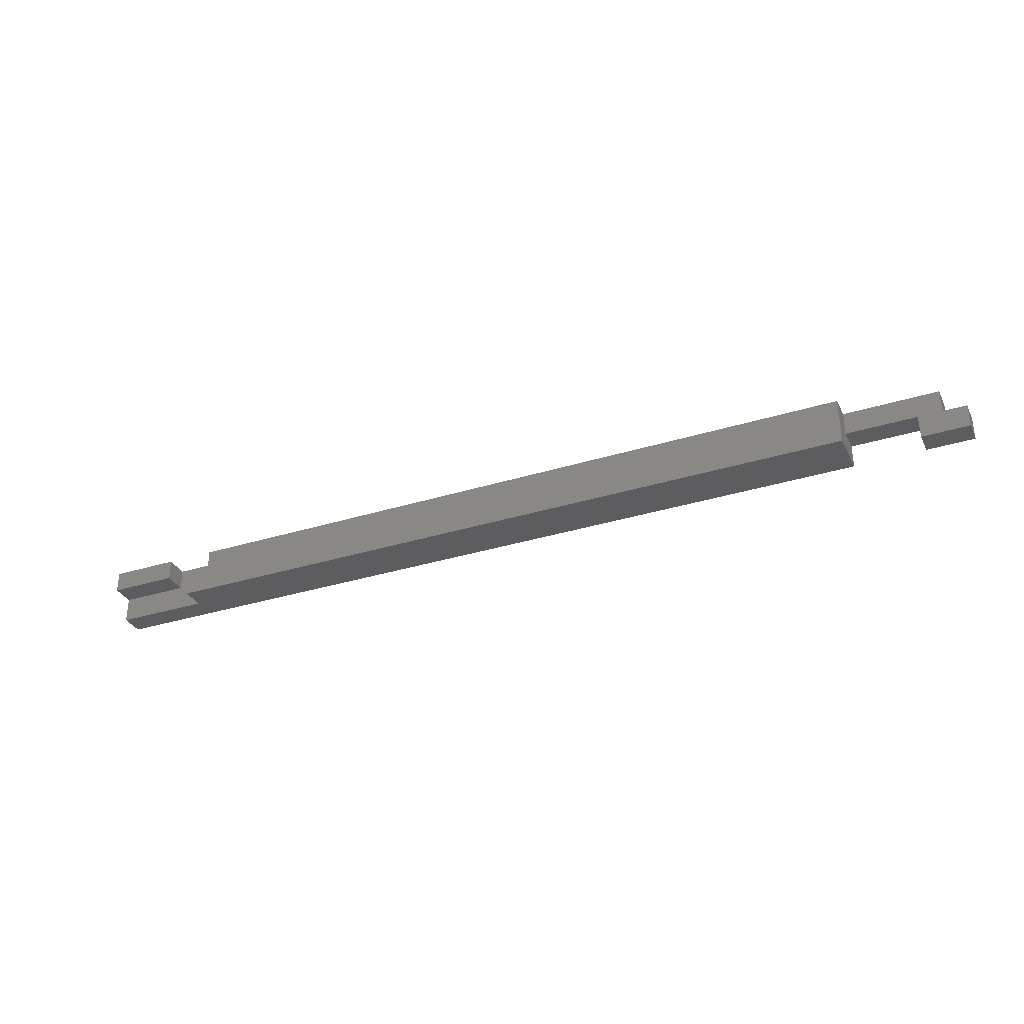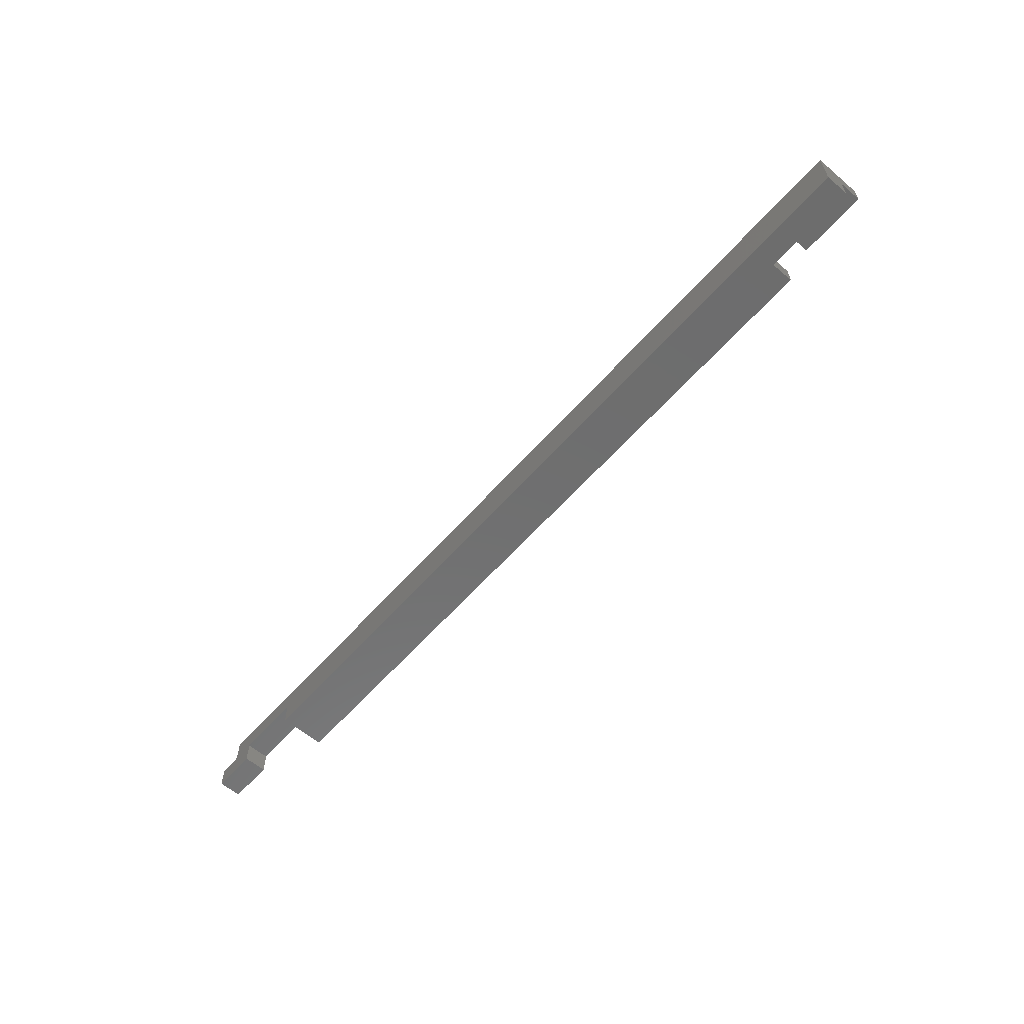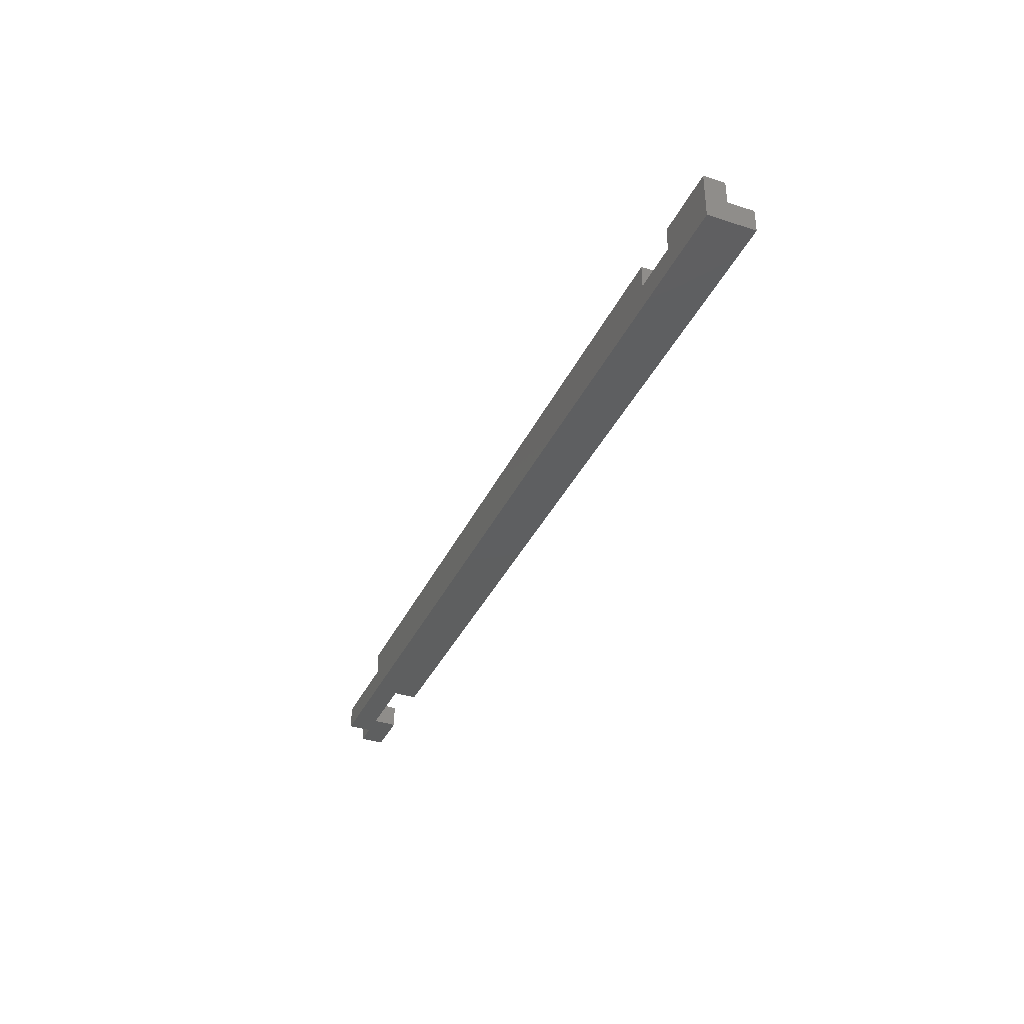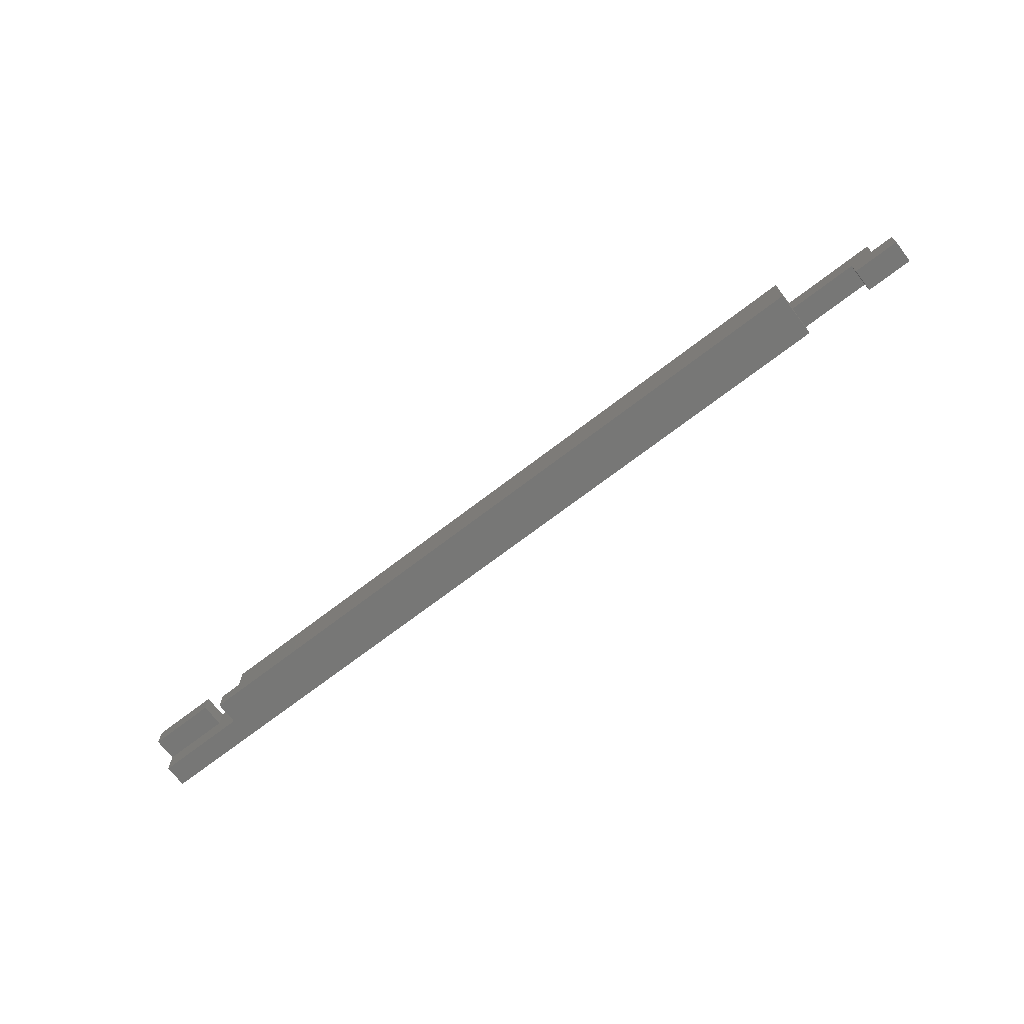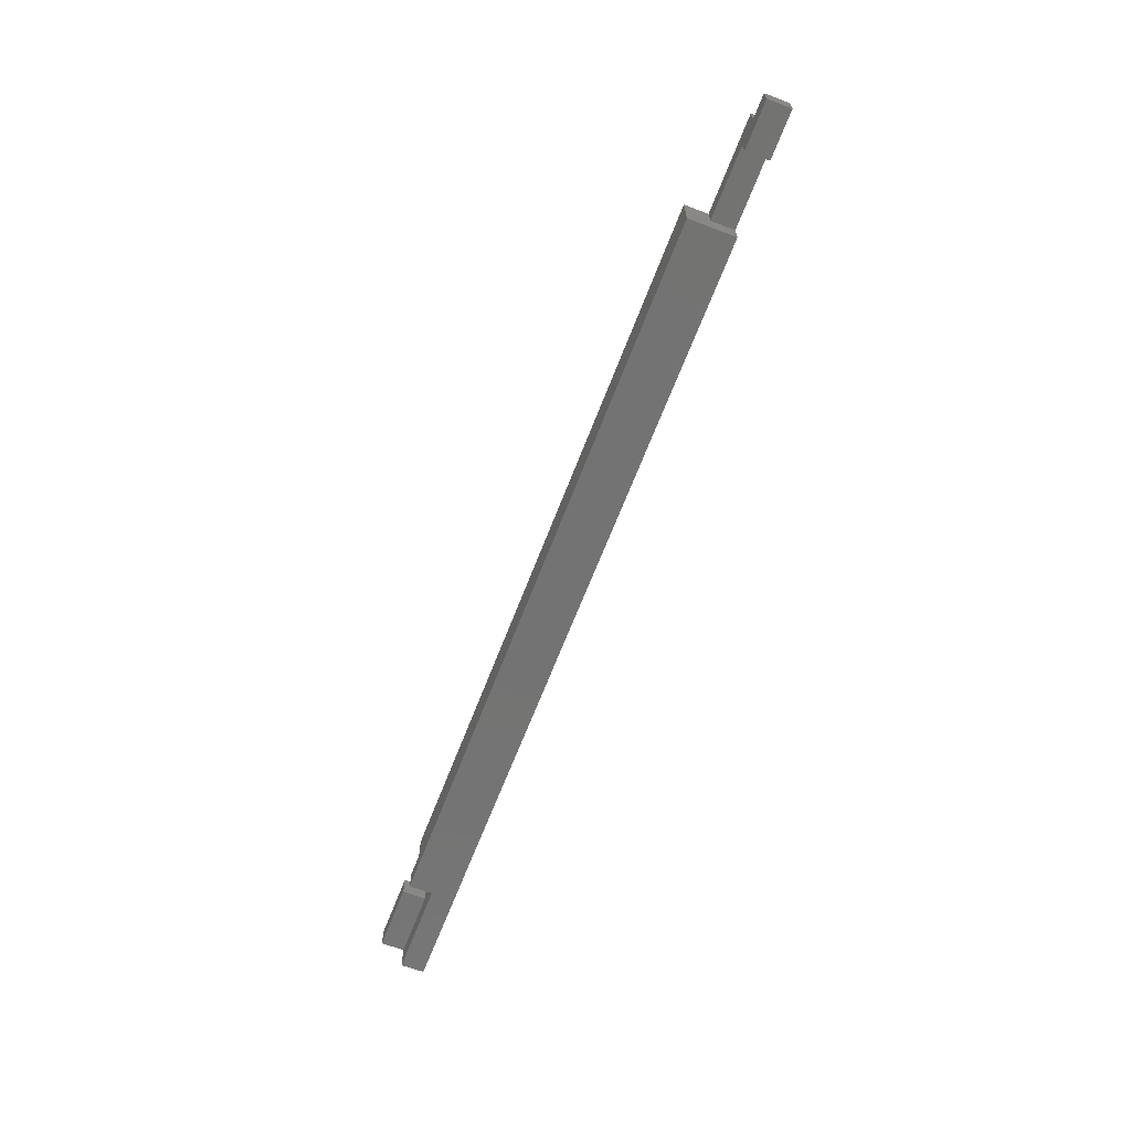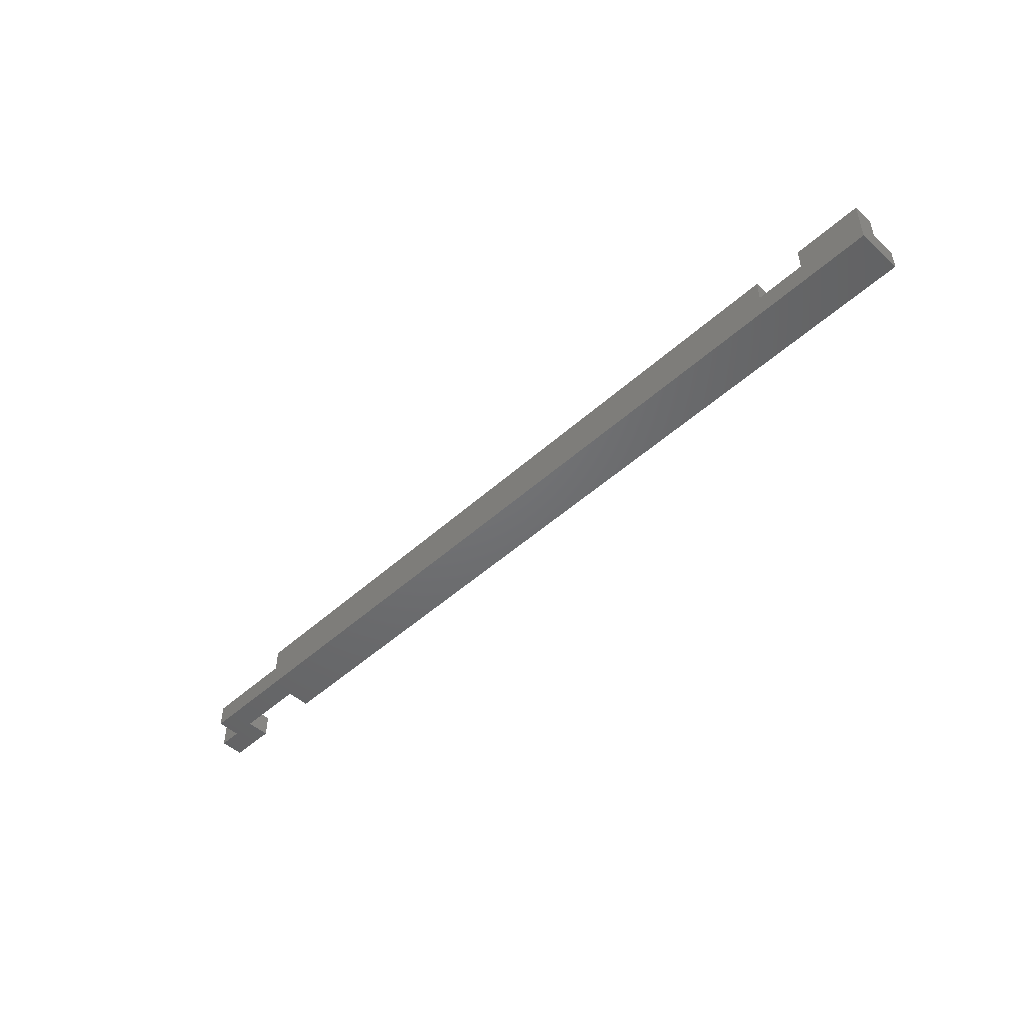
<metadata>
{"format":"stl","ext":"stl","renderer":"f3d","projection":"perspective","resolution":1024,"background":"white","views":[{"elev":-33.0,"azim":23.3,"up":"+Y"},{"elev":-59.8,"azim":-131.0,"up":"+Y"},{"elev":-36.8,"azim":-112.9,"up":"+Z"},{"elev":-69.6,"azim":37.7,"up":"+Y"},{"elev":-65.3,"azim":69.1,"up":"+Y"},{"elev":-48.9,"azim":-134.9,"up":"+Z"}]}
</metadata>
<code>
# stl→obj: 37 verts, 70 faces
v 200 0 5
v 190 0 0
v 200 0 0
v 190 0 5
v 175 0 10
v 0 0 0
v 175 0 0
v 20 0 5
v 20 0 10
v 0 0 5
v 195 10 0
v 195 5 5
v 195 5 0
v 195 10 5
v 200 5 0
v 200 5 5
v 190 5 5
v 175 5 0
v 190 5 0
v 175 5 5
v 175 10 5
v 175 5 10
v 175 10 10
v 0 10 0
v 14.5 10 5
v 0 10 10
v 14.5 10 10
v 25 10 10
v 25 10 5
v 0 5.5 5
v 0 5.5 10
v 14.5 5.5 10
v 25 4.5 10
v 20 4.5 10
v 14.5 5.5 5
v 20 4.5 5
v 25 4.5 5
f 1 2 3
f 2 1 4
f 5 6 7
f 6 5 8
f 8 5 9
f 10 6 8
f 11 12 13
f 12 11 14
f 12 15 13
f 15 12 16
f 17 18 19
f 18 17 20
f 17 2 4
f 2 17 19
f 21 22 20
f 22 21 23
f 1 17 4
f 17 1 12
f 12 1 16
f 17 21 20
f 21 17 14
f 14 17 12
f 18 5 7
f 5 18 22
f 22 18 20
f 24 25 11
f 25 24 26
f 25 26 27
f 28 21 29
f 21 28 23
f 25 14 11
f 14 25 29
f 14 29 21
f 26 30 31
f 30 6 10
f 6 30 24
f 24 30 26
f 11 6 24
f 6 11 18
f 18 11 19
f 19 11 2
f 2 11 13
f 2 13 3
f 3 13 15
f 7 6 18
f 15 1 3
f 1 15 16
f 32 26 31
f 26 32 27
f 9 33 34
f 33 9 5
f 33 5 28
f 28 5 23
f 23 5 22
f 8 30 10
f 30 8 35
f 35 8 25
f 25 8 36
f 36 29 25
f 29 36 37
f 34 8 9
f 8 34 36
f 34 37 36
f 37 34 33
f 28 37 33
f 37 28 29
f 25 32 35
f 32 25 27
f 32 30 35
f 30 32 31

</code>
